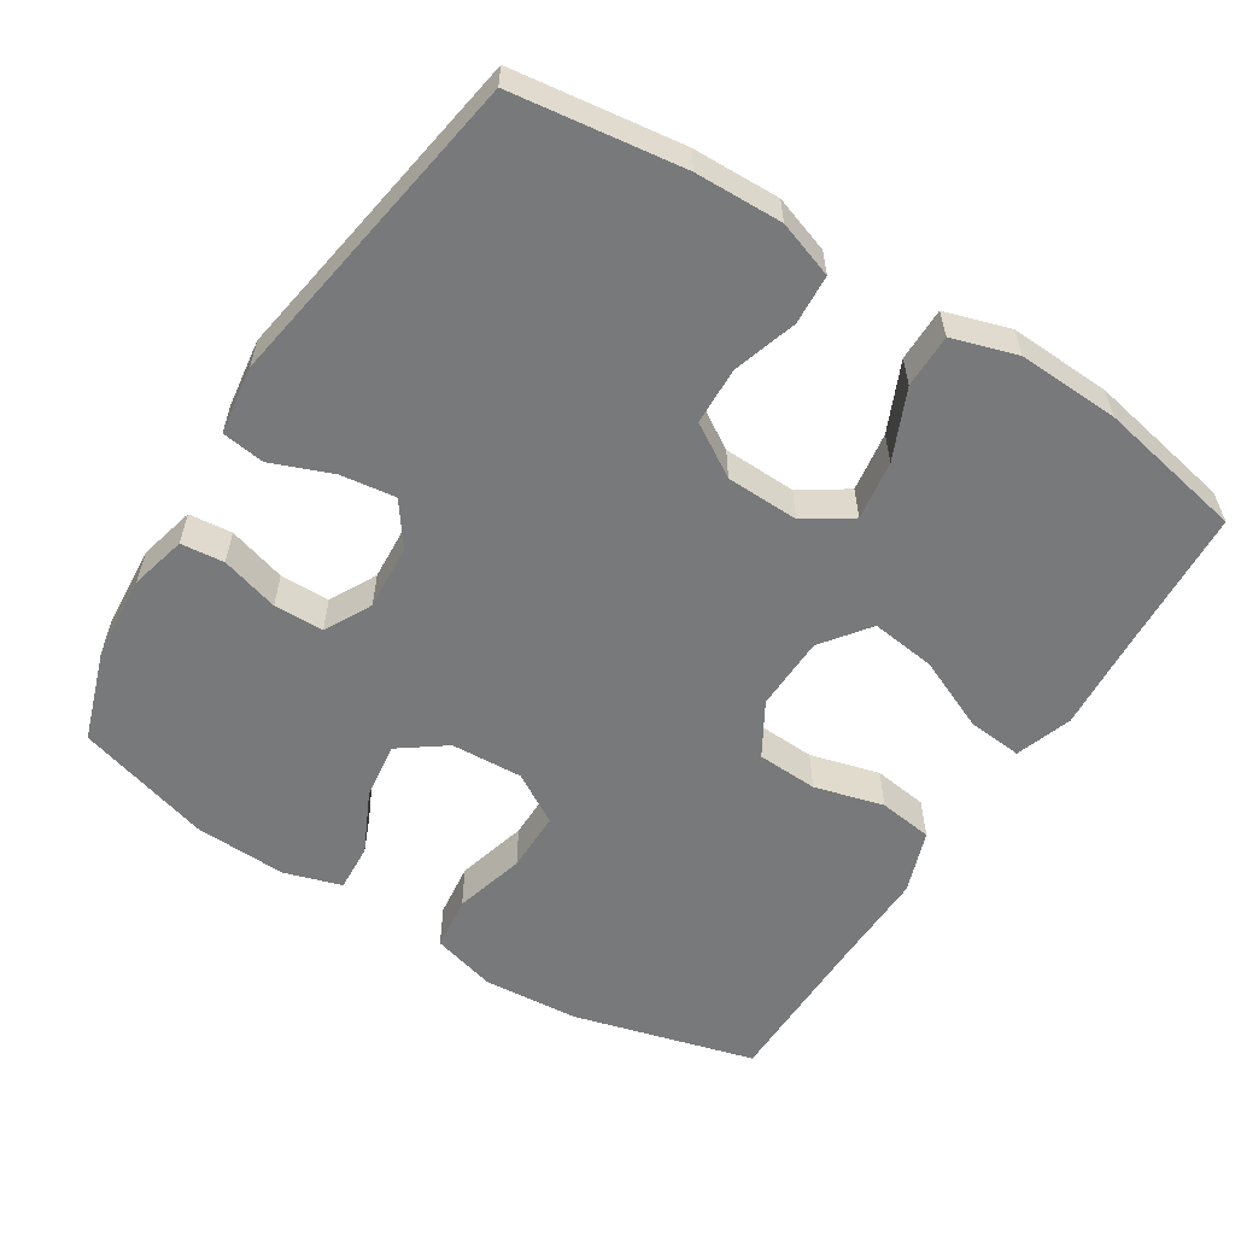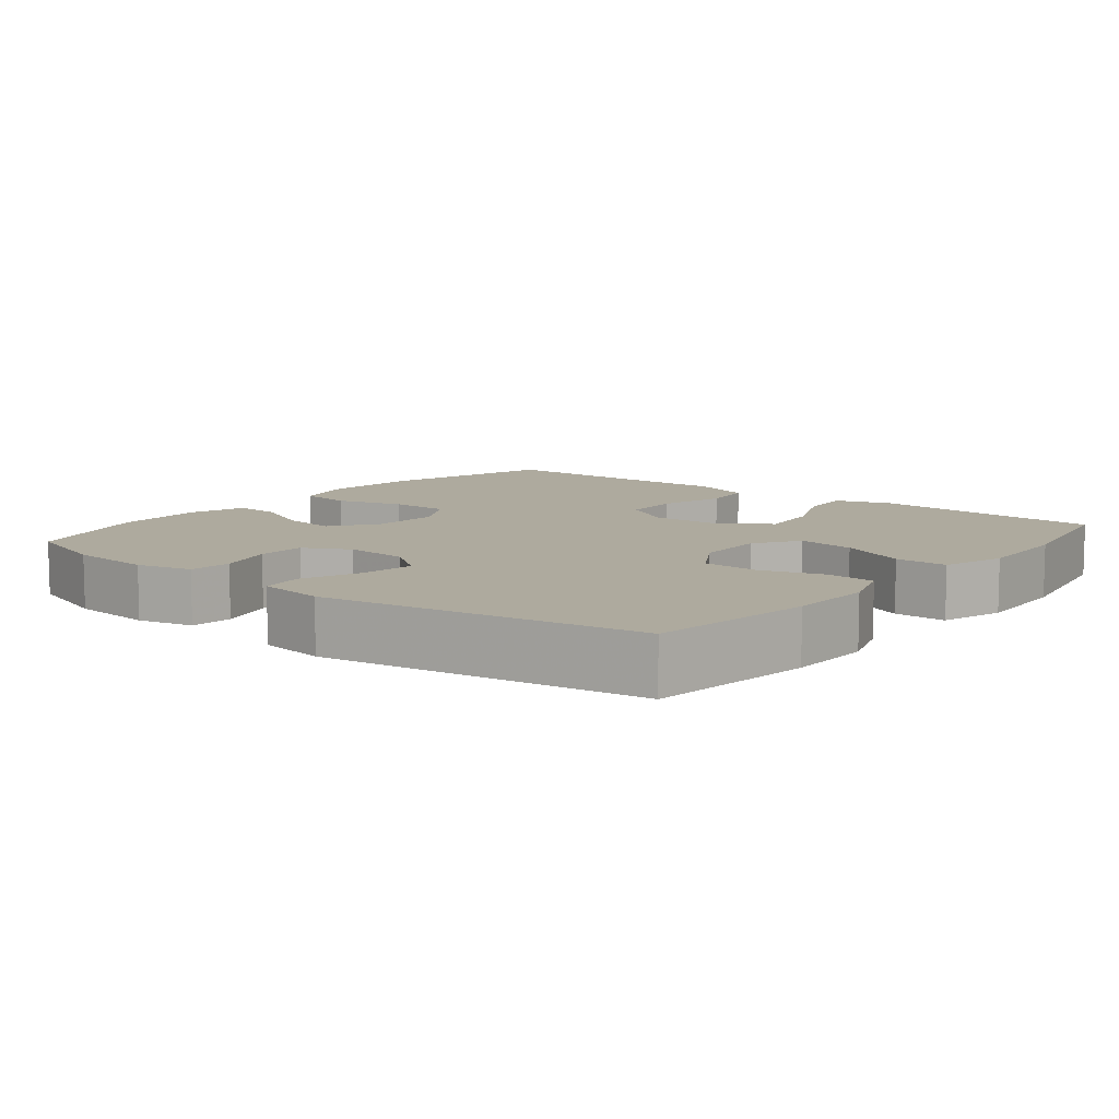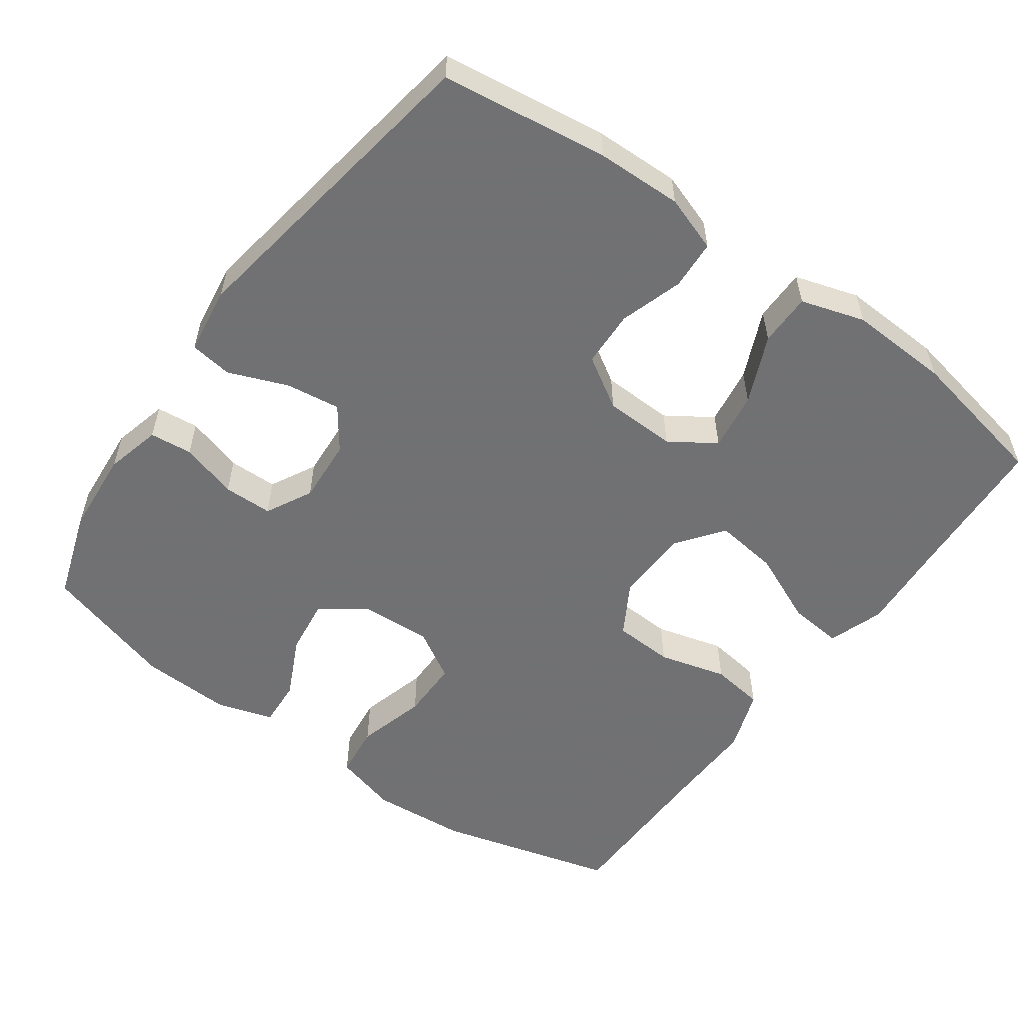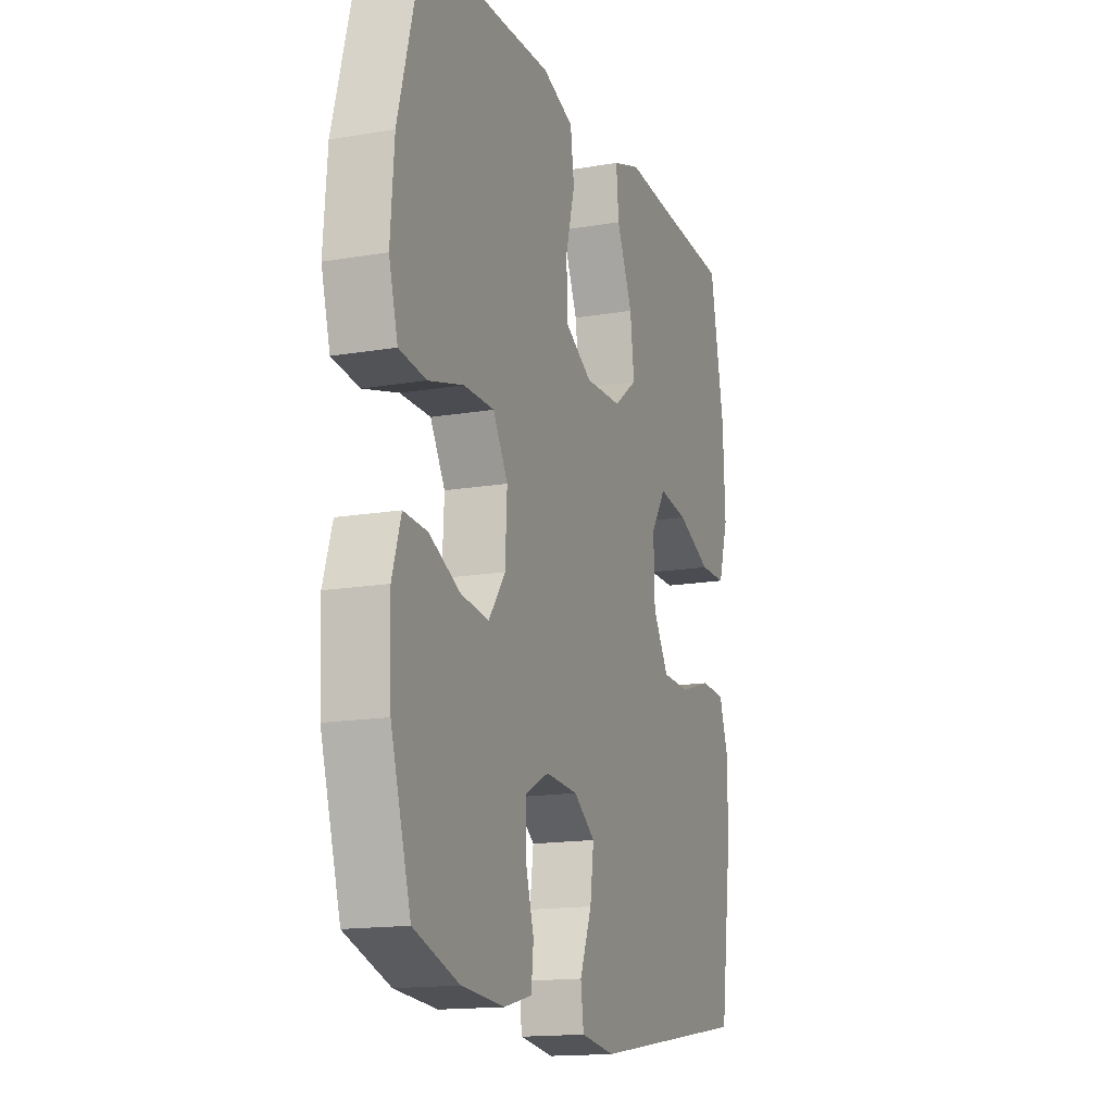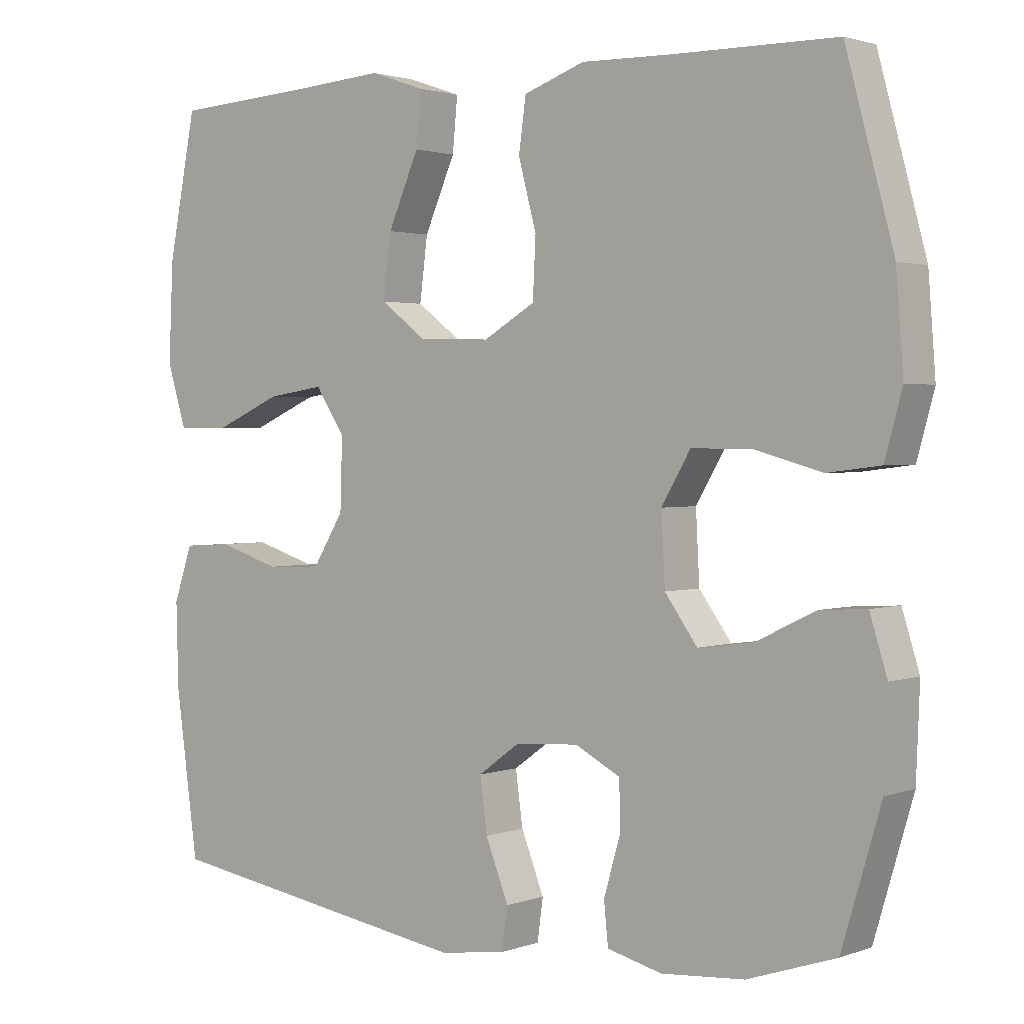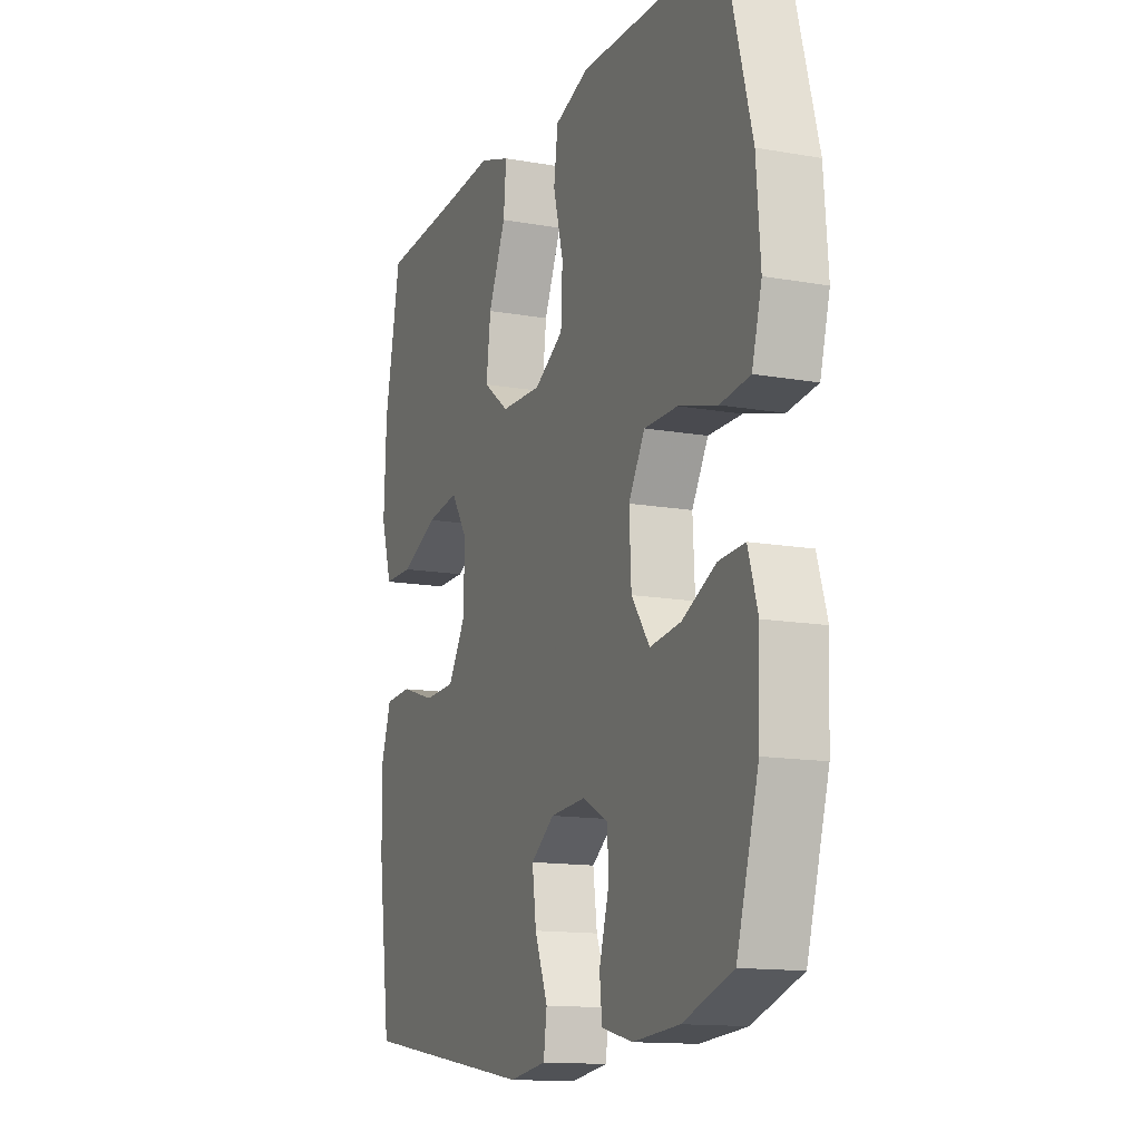
<metadata>
{"format":"obj","ext":"obj","renderer":"f3d","projection":"perspective","resolution":1024,"background":"white","views":[{"elev":-57.7,"azim":-122.3,"up":"+Y"},{"elev":9.3,"azim":-141.2,"up":"+Y"},{"elev":-55.3,"azim":-125.8,"up":"+Y"},{"elev":-15.4,"azim":109.9,"up":"+Z"},{"elev":1.9,"azim":38.5,"up":"+Z"},{"elev":-13.6,"azim":68.2,"up":"+Z"}]}
</metadata>
<code>
v -0.5 0.07 0.5
v -0.3 0.07 0.512
v -0.176 0.07 0.521
v -0.1 0.07 0.495
v -0.107 0.07 0.421
v -0.15 0.07 0.323
v -0.161 0.07 0.236
v -0.097 0.07 0.188
v 0.003 0.07 0.185
v 0.075 0.07 0.227
v 0.079 0.07 0.309
v 0.054 0.07 0.402
v 0.064 0.07 0.475
v 0.149 0.07 0.505
v 0.277 0.07 0.502
v 0.5 0.07 0.5
v 0.566 0.07 0.255
v 0.576 0.07 0.125
v 0.552 0.07 0.038
v 0.479 0.07 0.029
v 0.384 0.07 0.055
v 0.302 0.07 0.055
v 0.262 0.07 -0.013
v 0.267 0.07 -0.109
v 0.312 0.07 -0.171
v 0.388 0.07 -0.161
v 0.471 0.07 -0.121
v 0.535 0.07 -0.117
v 0.559 0.07 -0.194
v 0.554 0.07 -0.318
v 0.5 0.07 -0.5
v 0.378 0.07 -0.541
v 0.263 0.07 -0.55
v 0.187 0.07 -0.531
v 0.181 0.07 -0.473
v 0.204 0.07 -0.395
v 0.203 0.07 -0.328
v 0.14 0.07 -0.295
v 0.052 0.07 -0.301
v -0.006 0.07 -0.343
v 0.004 0.07 -0.417
v 0.036 0.07 -0.498
v 0.028 0.07 -0.556
v -0.064 0.07 -0.569
v -0.5 0.07 -0.5
v -0.531 0.07 -0.272
v -0.534 0.07 -0.155
v -0.508 0.07 -0.079
v -0.441 0.07 -0.075
v -0.355 0.07 -0.102
v -0.278 0.07 -0.099
v -0.235 0.07 -0.029
v -0.232 0.07 0.069
v -0.273 0.07 0.131
v -0.353 0.07 0.119
v -0.446 0.07 0.078
v -0.518 0.07 0.078
v -0.545 0.07 0.165
v -0.539 0.07 0.302
v -0.5 0 0.5
v -0.3 0 0.512
v -0.176 0 0.521
v -0.1 0 0.495
v -0.107 0 0.421
v -0.15 0 0.323
v -0.161 0 0.236
v -0.097 0 0.188
v 0.003 0 0.185
v 0.075 0 0.227
v 0.079 0 0.309
v 0.054 0 0.402
v 0.064 0 0.475
v 0.149 0 0.505
v 0.277 0 0.502
v 0.5 0 0.5
v 0.566 0 0.255
v 0.576 0 0.125
v 0.552 0 0.038
v 0.479 0 0.029
v 0.384 0 0.055
v 0.302 0 0.055
v 0.262 0 -0.013
v 0.267 0 -0.109
v 0.312 0 -0.171
v 0.388 0 -0.161
v 0.471 0 -0.121
v 0.535 0 -0.117
v 0.559 0 -0.194
v 0.554 0 -0.318
v 0.5 0 -0.5
v 0.378 0 -0.541
v 0.263 0 -0.55
v 0.187 0 -0.531
v 0.181 0 -0.473
v 0.204 0 -0.395
v 0.203 0 -0.328
v 0.14 0 -0.295
v 0.052 0 -0.301
v -0.006 0 -0.343
v 0.004 0 -0.417
v 0.036 0 -0.498
v 0.028 0 -0.556
v -0.064 0 -0.569
v -0.5 0 -0.5
v -0.531 0 -0.272
v -0.534 0 -0.155
v -0.508 0 -0.079
v -0.441 0 -0.075
v -0.355 0 -0.102
v -0.278 0 -0.099
v -0.235 0 -0.029
v -0.232 0 0.069
v -0.273 0 0.131
v -0.353 0 0.119
v -0.446 0 0.078
v -0.518 0 0.078
v -0.545 0 0.165
v -0.539 0 0.302
f 59 1 2
f 58 59 2
f 57 58 2
f 56 57 2
f 55 56 2
f 4 5 6
f 3 4 6
f 2 3 6
f 55 2 6
f 54 55 6
f 53 54 6 7
f 52 53 7 8
f 51 52 8 9
f 48 49 50
f 47 48 50
f 46 47 50
f 45 46 50
f 44 45 50
f 43 44 50
f 42 43 50
f 41 42 50
f 40 41 50 51
f 51 9 10
f 40 51 10
f 39 40 10
f 34 35 36
f 33 34 36
f 32 33 36
f 31 32 36
f 30 31 36
f 29 30 36
f 28 29 36
f 27 28 36
f 26 27 36
f 25 26 36 37
f 24 25 37 38
f 19 20 21
f 18 19 21
f 17 18 21
f 16 17 21
f 15 16 21
f 15 21 22
f 14 15 22
f 13 14 22
f 12 13 22
f 11 12 22
f 39 10 11
f 38 39 11
f 24 38 11
f 23 24 11
f 11 22 23
f 61 60 118
f 61 118 117
f 61 117 116
f 61 116 115
f 61 115 114
f 65 64 63
f 65 63 62
f 65 62 61
f 65 61 114
f 65 114 113
f 66 65 113 112
f 67 66 112 111
f 68 67 111 110
f 109 108 107
f 109 107 106
f 109 106 105
f 109 105 104
f 109 104 103
f 109 103 102
f 109 102 101
f 109 101 100
f 110 109 100 99
f 69 68 110
f 69 110 99
f 69 99 98
f 95 94 93
f 95 93 92
f 95 92 91
f 95 91 90
f 95 90 89
f 95 89 88
f 95 88 87
f 95 87 86
f 95 86 85
f 96 95 85 84
f 97 96 84 83
f 80 79 78
f 80 78 77
f 80 77 76
f 80 76 75
f 80 75 74
f 81 80 74
f 81 74 73
f 81 73 72
f 81 72 71
f 81 71 70
f 70 69 98
f 70 98 97
f 70 97 83
f 70 83 82
f 82 81 70
f 1 60 61 2
f 2 61 62 3
f 3 62 63 4
f 4 63 64 5
f 5 64 65 6
f 6 65 66 7
f 7 66 67 8
f 8 67 68 9
f 9 68 69 10
f 10 69 70 11
f 11 70 71 12
f 12 71 72 13
f 13 72 73 14
f 14 73 74 15
f 15 74 75 16
f 16 75 76 17
f 17 76 77 18
f 18 77 78 19
f 19 78 79 20
f 20 79 80 21
f 21 80 81 22
f 22 81 82 23
f 23 82 83 24
f 24 83 84 25
f 25 84 85 26
f 26 85 86 27
f 27 86 87 28
f 28 87 88 29
f 29 88 89 30
f 30 89 90 31
f 31 90 91 32
f 32 91 92 33
f 33 92 93 34
f 34 93 94 35
f 35 94 95 36
f 36 95 96 37
f 37 96 97 38
f 38 97 98 39
f 39 98 99 40
f 40 99 100 41
f 41 100 101 42
f 42 101 102 43
f 43 102 103 44
f 44 103 104 45
f 45 104 105 46
f 46 105 106 47
f 47 106 107 48
f 48 107 108 49
f 49 108 109 50
f 50 109 110 51
f 51 110 111 52
f 52 111 112 53
f 53 112 113 54
f 54 113 114 55
f 55 114 115 56
f 56 115 116 57
f 57 116 117 58
f 58 117 118 59
f 59 118 60 1

</code>
